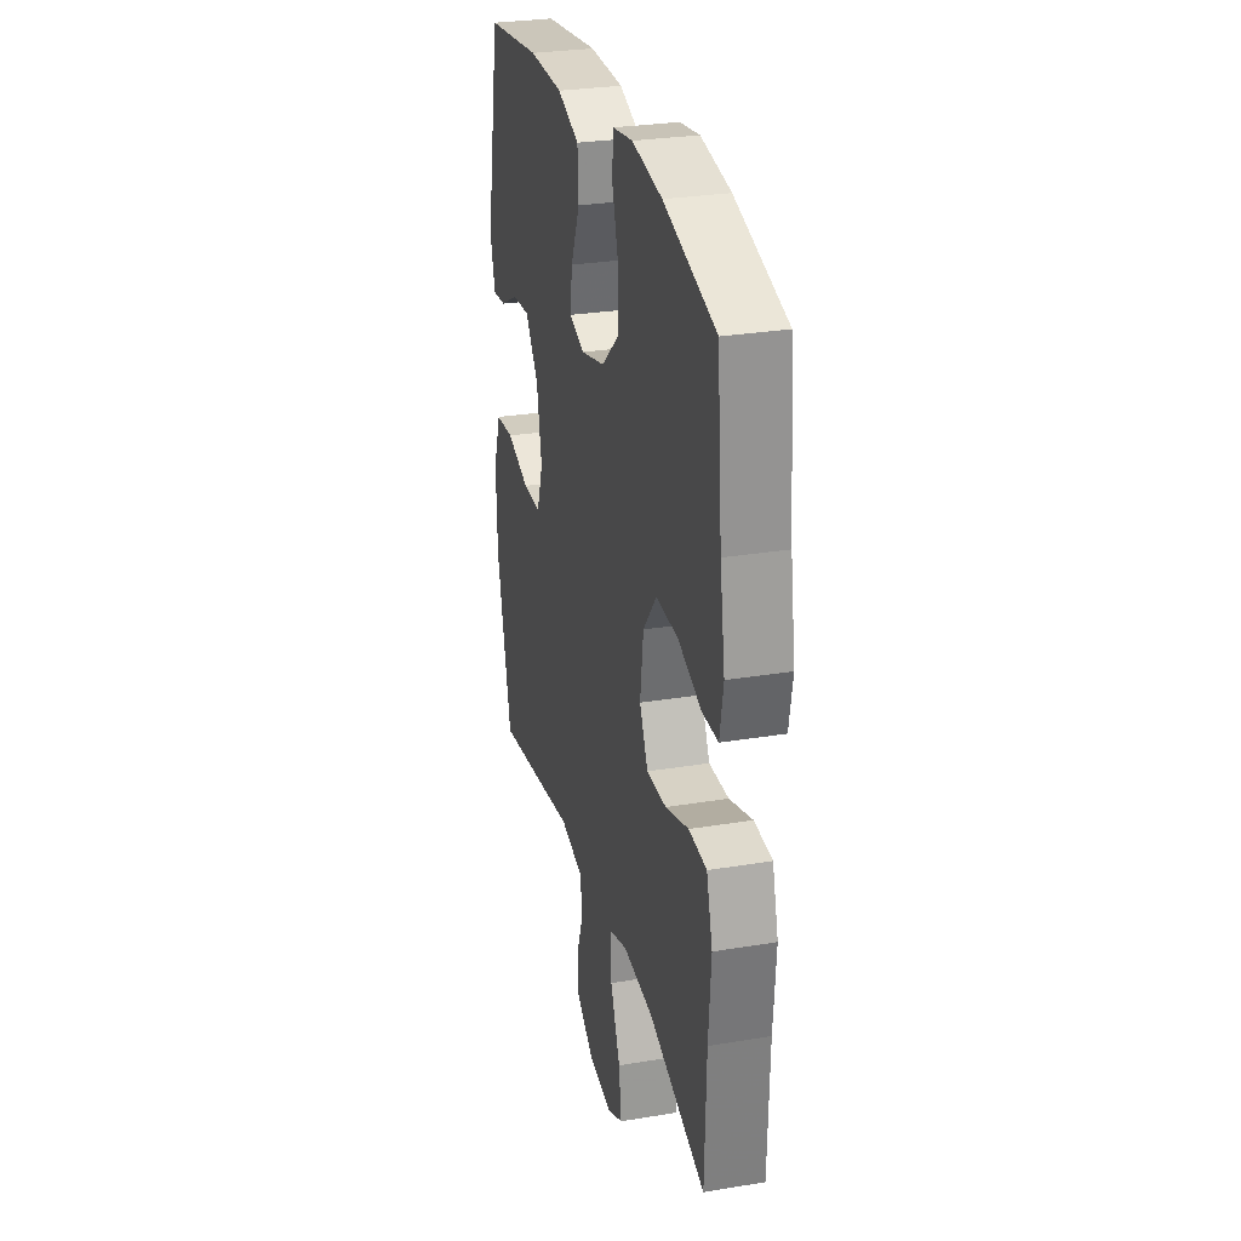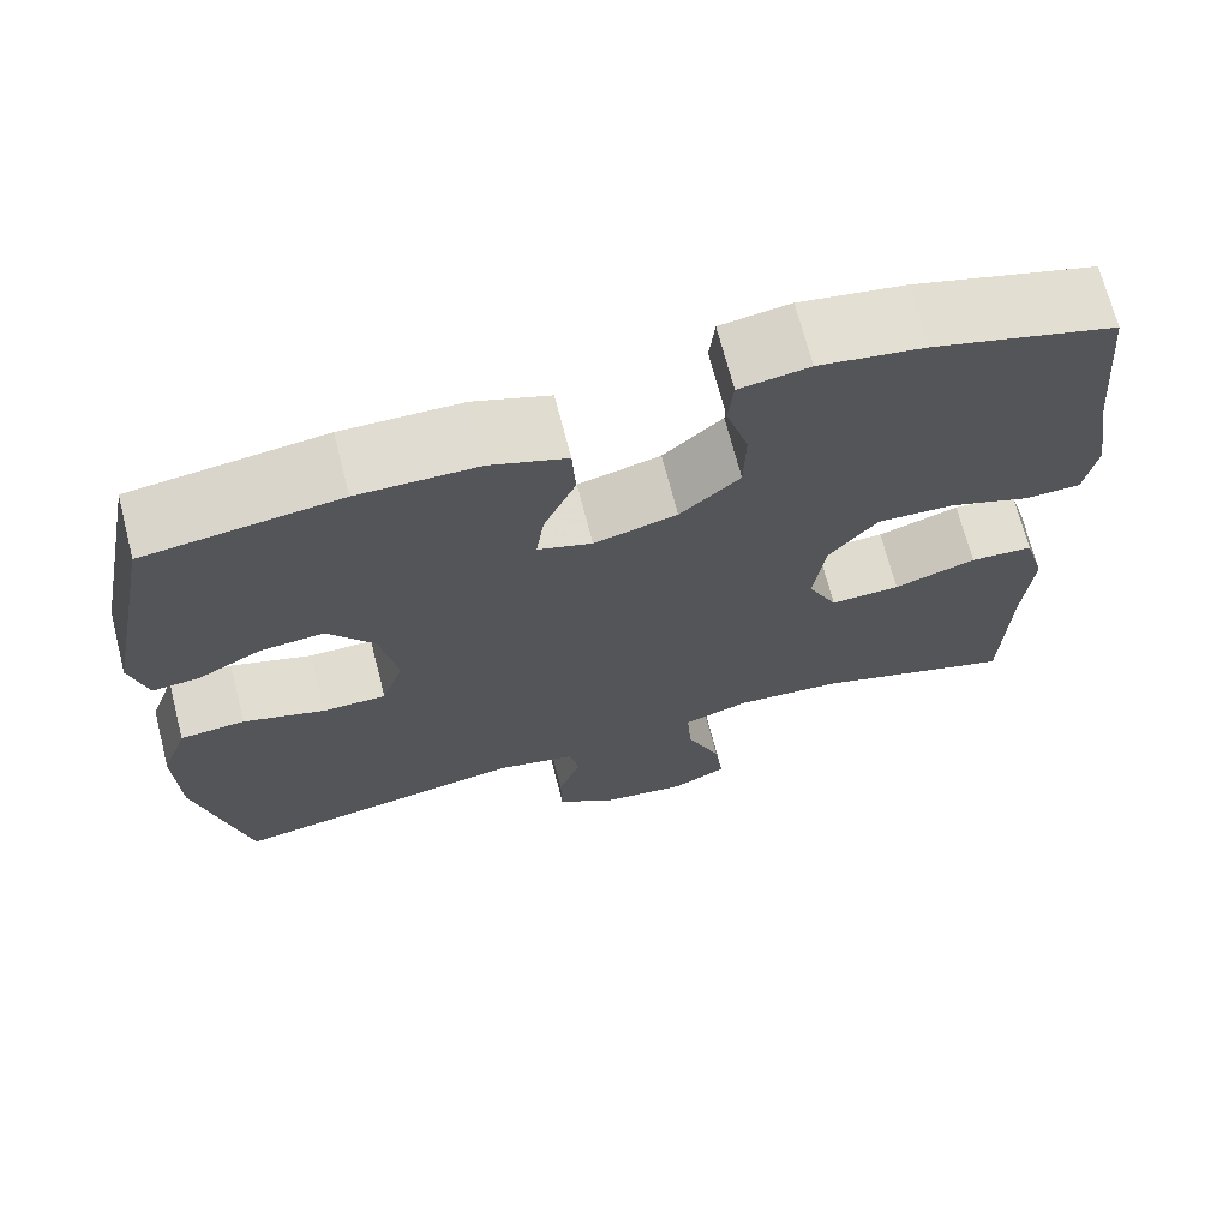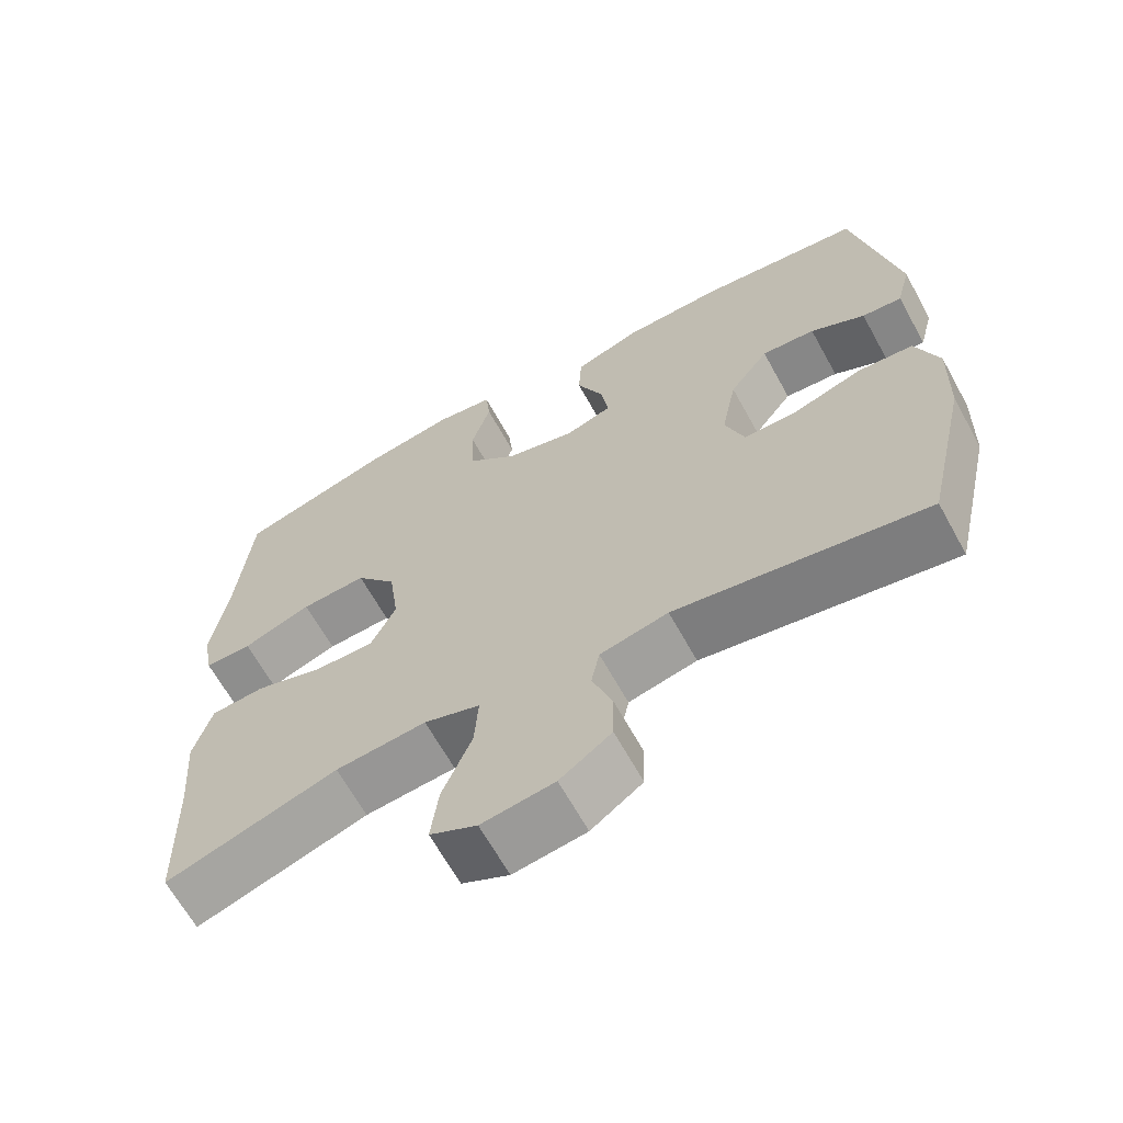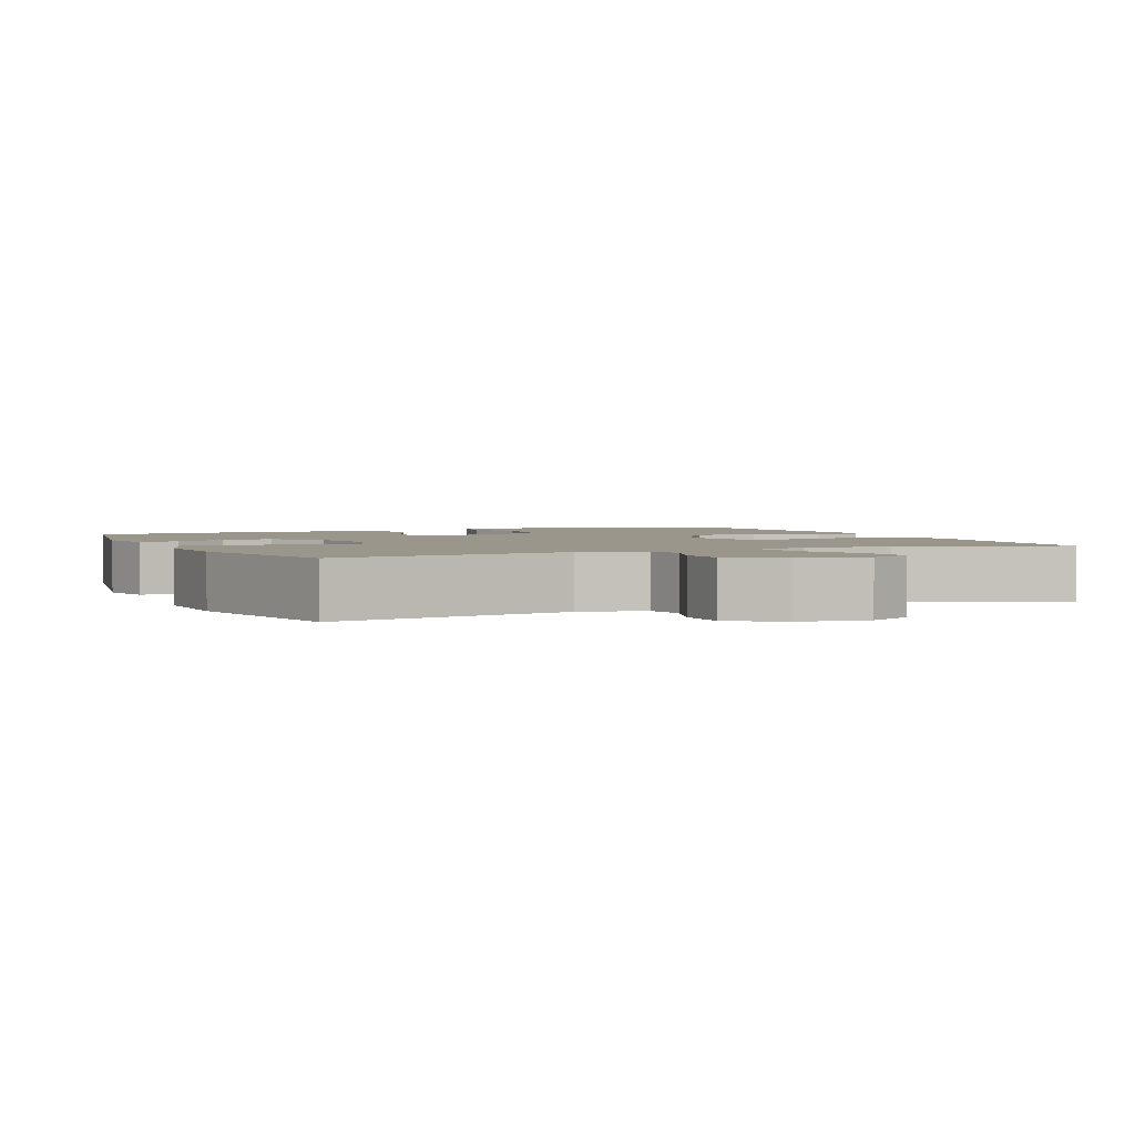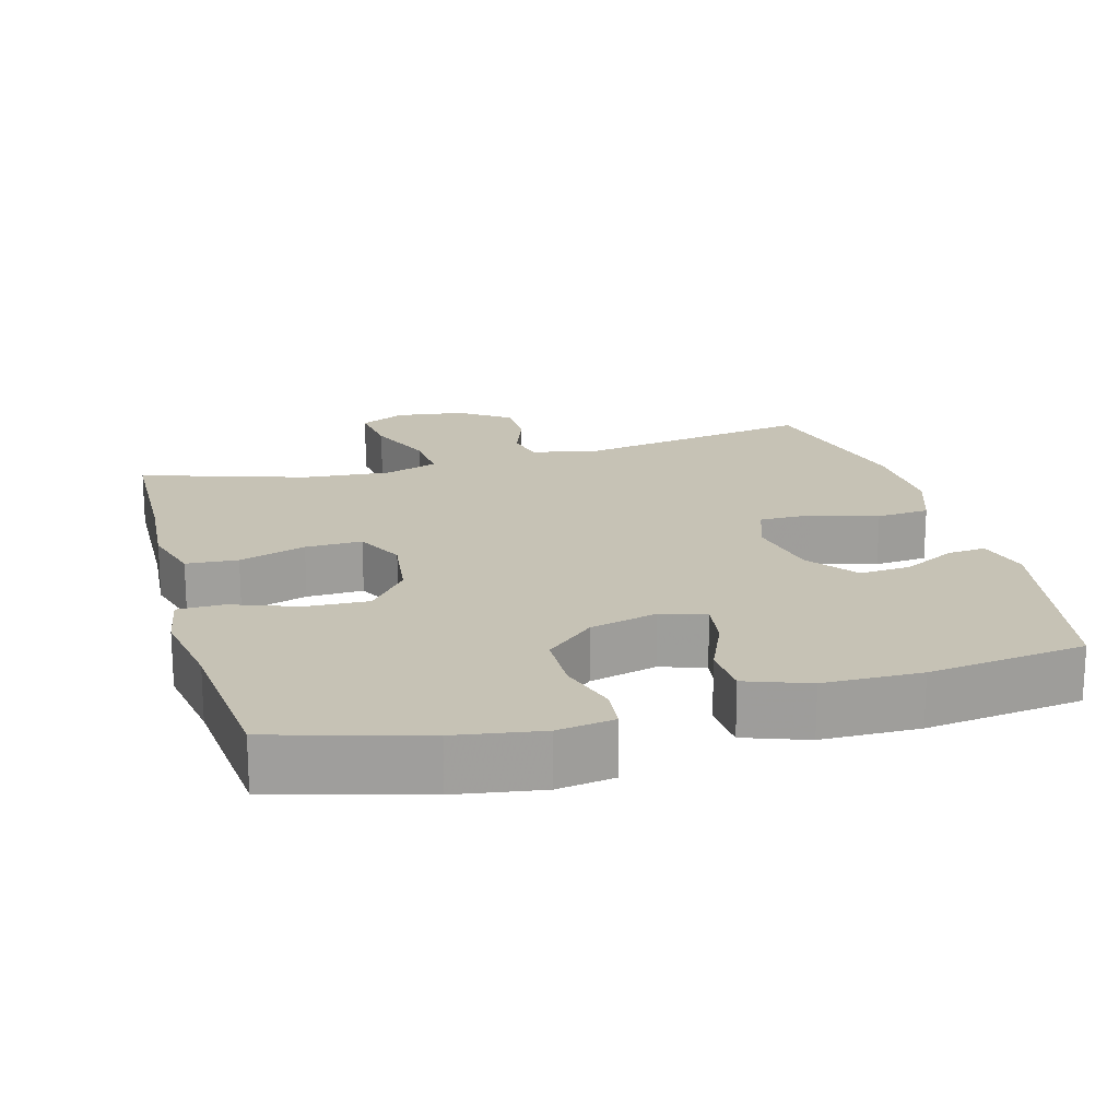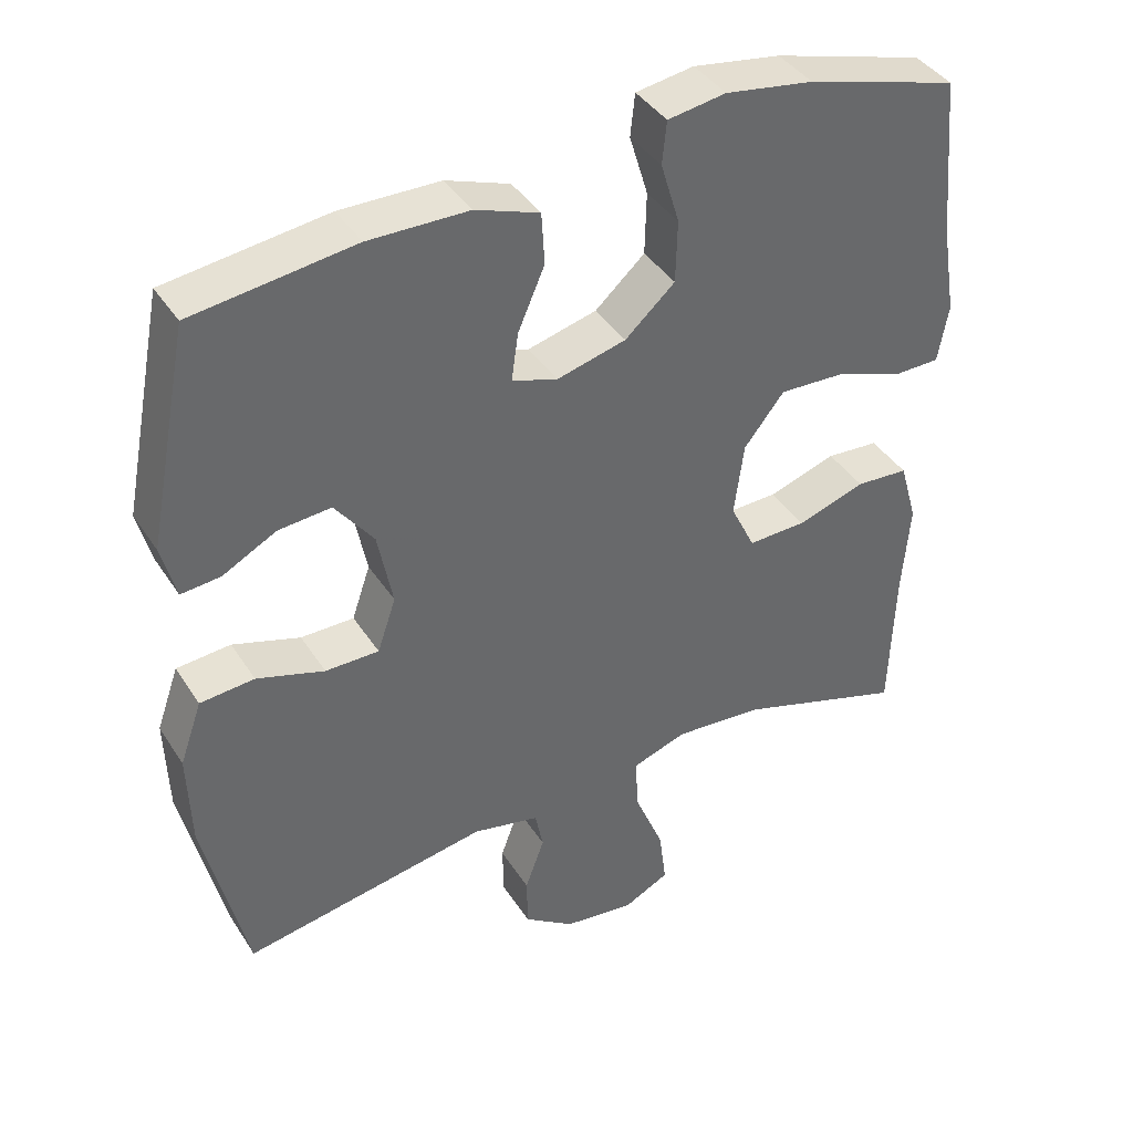
<metadata>
{"format":"obj","ext":"obj","renderer":"f3d","projection":"perspective","resolution":1024,"background":"white","views":[{"elev":28.7,"azim":-104.0,"up":"+Z"},{"elev":69.6,"azim":165.6,"up":"+Z"},{"elev":-65.3,"azim":28.9,"up":"+Z"},{"elev":2.4,"azim":155.9,"up":"+Y"},{"elev":18.9,"azim":-15.6,"up":"+Y"},{"elev":40.3,"azim":150.2,"up":"+Z"}]}
</metadata>
<code>
v 0.5 0.07 0.5
v 0.557 0.07 0.209
v 0.538 0.07 0.135
v 0.485 0.07 0.14
v 0.413 0.07 0.178
v 0.342 0.07 0.184
v 0.29 0.07 0.115
v 0.27 0.07 0.012
v 0.295 0.07 -0.061
v 0.367 0.07 -0.061
v 0.458 0.07 -0.032
v 0.531 0.07 -0.038
v 0.561 0.07 -0.123
v 0.557 0.07 -0.253
v 0.5 0.07 -0.5
v 0.169 0.07 -0.443
v 0.079 0.07 -0.463
v 0.068 0.07 -0.517
v 0.094 0.07 -0.589
v 0.093 0.07 -0.659
v 0.025 0.07 -0.707
v -0.071 0.07 -0.72
v -0.133 0.07 -0.689
v -0.123 0.07 -0.611
v -0.084 0.07 -0.516
v -0.079 0.07 -0.442
v -0.153 0.07 -0.417
v -0.273 0.07 -0.427
v -0.5 0.07 -0.5
v -0.506 0.07 -0.299
v -0.516 0.07 -0.172
v -0.492 0.07 -0.088
v -0.421 0.07 -0.083
v -0.329 0.07 -0.113
v -0.251 0.07 -0.115
v -0.218 0.07 -0.047
v -0.231 0.07 0.051
v -0.285 0.07 0.119
v -0.372 0.07 0.115
v -0.463 0.07 0.082
v -0.526 0.07 0.083
v -0.54 0.07 0.161
v -0.52 0.07 0.283
v -0.5 0.07 0.5
v -0.296 0.07 0.559
v -0.178 0.07 0.578
v -0.1 0.07 0.566
v -0.094 0.07 0.509
v -0.119 0.07 0.426
v -0.117 0.07 0.342
v -0.05 0.07 0.282
v 0.043 0.07 0.258
v 0.104 0.07 0.278
v 0.095 0.07 0.342
v 0.059 0.07 0.425
v 0.063 0.07 0.495
v 0.149 0.07 0.526
v 0.283 0.07 0.528
v 0.5 0 0.5
v 0.557 0 0.209
v 0.538 0 0.135
v 0.485 0 0.14
v 0.413 0 0.178
v 0.342 0 0.184
v 0.29 0 0.115
v 0.27 0 0.012
v 0.295 0 -0.061
v 0.367 0 -0.061
v 0.458 0 -0.032
v 0.531 0 -0.038
v 0.561 0 -0.123
v 0.557 0 -0.253
v 0.5 0 -0.5
v 0.169 0 -0.443
v 0.079 0 -0.463
v 0.068 0 -0.517
v 0.094 0 -0.589
v 0.093 0 -0.659
v 0.025 0 -0.707
v -0.071 0 -0.72
v -0.133 0 -0.689
v -0.123 0 -0.611
v -0.084 0 -0.516
v -0.079 0 -0.442
v -0.153 0 -0.417
v -0.273 0 -0.427
v -0.5 0 -0.5
v -0.506 0 -0.299
v -0.516 0 -0.172
v -0.492 0 -0.088
v -0.421 0 -0.083
v -0.329 0 -0.113
v -0.251 0 -0.115
v -0.218 0 -0.047
v -0.231 0 0.051
v -0.285 0 0.119
v -0.372 0 0.115
v -0.463 0 0.082
v -0.526 0 0.083
v -0.54 0 0.161
v -0.52 0 0.283
v -0.5 0 0.5
v -0.296 0 0.559
v -0.178 0 0.578
v -0.1 0 0.566
v -0.094 0 0.509
v -0.119 0 0.426
v -0.117 0 0.342
v -0.05 0 0.282
v 0.043 0 0.258
v 0.104 0 0.278
v 0.095 0 0.342
v 0.059 0 0.425
v 0.063 0 0.495
v 0.149 0 0.526
v 0.283 0 0.528
f 1 2 3
f 58 1 3
f 57 58 3
f 56 57 3
f 55 56 3
f 54 55 3
f 47 48 49
f 46 47 49
f 45 46 49
f 44 45 49
f 43 44 49
f 43 49 50
f 42 43 50
f 41 42 50
f 40 41 50
f 39 40 50
f 38 39 50 51
f 32 33 34
f 31 32 34
f 30 31 34
f 30 34 35
f 29 30 35
f 28 29 35
f 27 28 35 36
f 23 24 25
f 22 23 25
f 21 22 25
f 20 21 25
f 19 20 25
f 18 19 25
f 17 18 25 26
f 27 36 37
f 26 27 37
f 17 26 37
f 16 17 37
f 14 15 16
f 13 14 16
f 12 13 16
f 11 12 16
f 10 11 16
f 3 4 5
f 54 3 5
f 53 54 5 6
f 38 51 52
f 37 38 52
f 16 37 52
f 9 10 16
f 16 52 53
f 9 16 53
f 8 9 53
f 53 6 7
f 7 8 53
f 61 60 59
f 61 59 116
f 61 116 115
f 61 115 114
f 61 114 113
f 61 113 112
f 107 106 105
f 107 105 104
f 107 104 103
f 107 103 102
f 107 102 101
f 108 107 101
f 108 101 100
f 108 100 99
f 108 99 98
f 108 98 97
f 109 108 97 96
f 92 91 90
f 92 90 89
f 92 89 88
f 93 92 88
f 93 88 87
f 93 87 86
f 94 93 86 85
f 83 82 81
f 83 81 80
f 83 80 79
f 83 79 78
f 83 78 77
f 83 77 76
f 84 83 76 75
f 95 94 85
f 95 85 84
f 95 84 75
f 95 75 74
f 74 73 72
f 74 72 71
f 74 71 70
f 74 70 69
f 74 69 68
f 63 62 61
f 63 61 112
f 64 63 112 111
f 110 109 96
f 110 96 95
f 110 95 74
f 74 68 67
f 111 110 74
f 111 74 67
f 111 67 66
f 65 64 111
f 111 66 65
f 1 59 60 2
f 2 60 61 3
f 3 61 62 4
f 4 62 63 5
f 5 63 64 6
f 6 64 65 7
f 7 65 66 8
f 8 66 67 9
f 9 67 68 10
f 10 68 69 11
f 11 69 70 12
f 12 70 71 13
f 13 71 72 14
f 14 72 73 15
f 15 73 74 16
f 16 74 75 17
f 17 75 76 18
f 18 76 77 19
f 19 77 78 20
f 20 78 79 21
f 21 79 80 22
f 22 80 81 23
f 23 81 82 24
f 24 82 83 25
f 25 83 84 26
f 26 84 85 27
f 27 85 86 28
f 28 86 87 29
f 29 87 88 30
f 30 88 89 31
f 31 89 90 32
f 32 90 91 33
f 33 91 92 34
f 34 92 93 35
f 35 93 94 36
f 36 94 95 37
f 37 95 96 38
f 38 96 97 39
f 39 97 98 40
f 40 98 99 41
f 41 99 100 42
f 42 100 101 43
f 43 101 102 44
f 44 102 103 45
f 45 103 104 46
f 46 104 105 47
f 47 105 106 48
f 48 106 107 49
f 49 107 108 50
f 50 108 109 51
f 51 109 110 52
f 52 110 111 53
f 53 111 112 54
f 54 112 113 55
f 55 113 114 56
f 56 114 115 57
f 57 115 116 58
f 58 116 59 1

</code>
